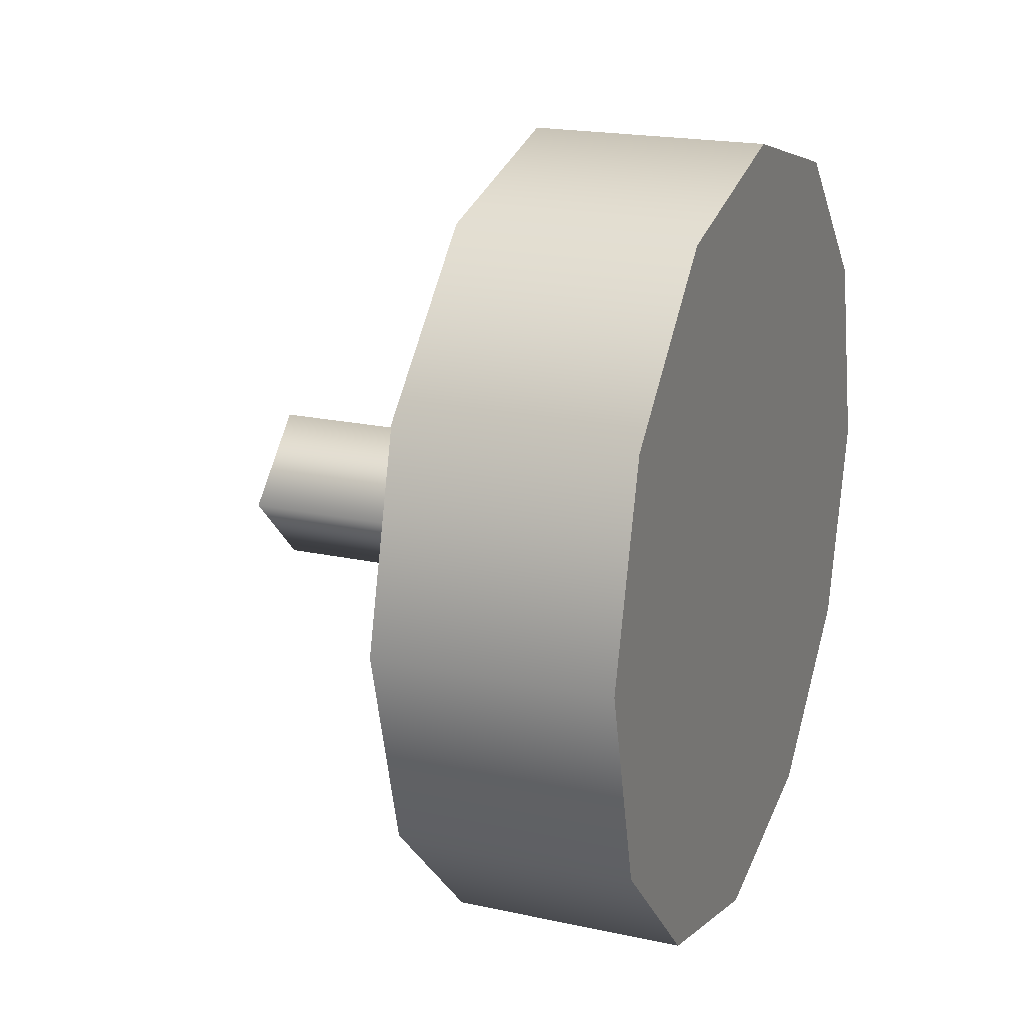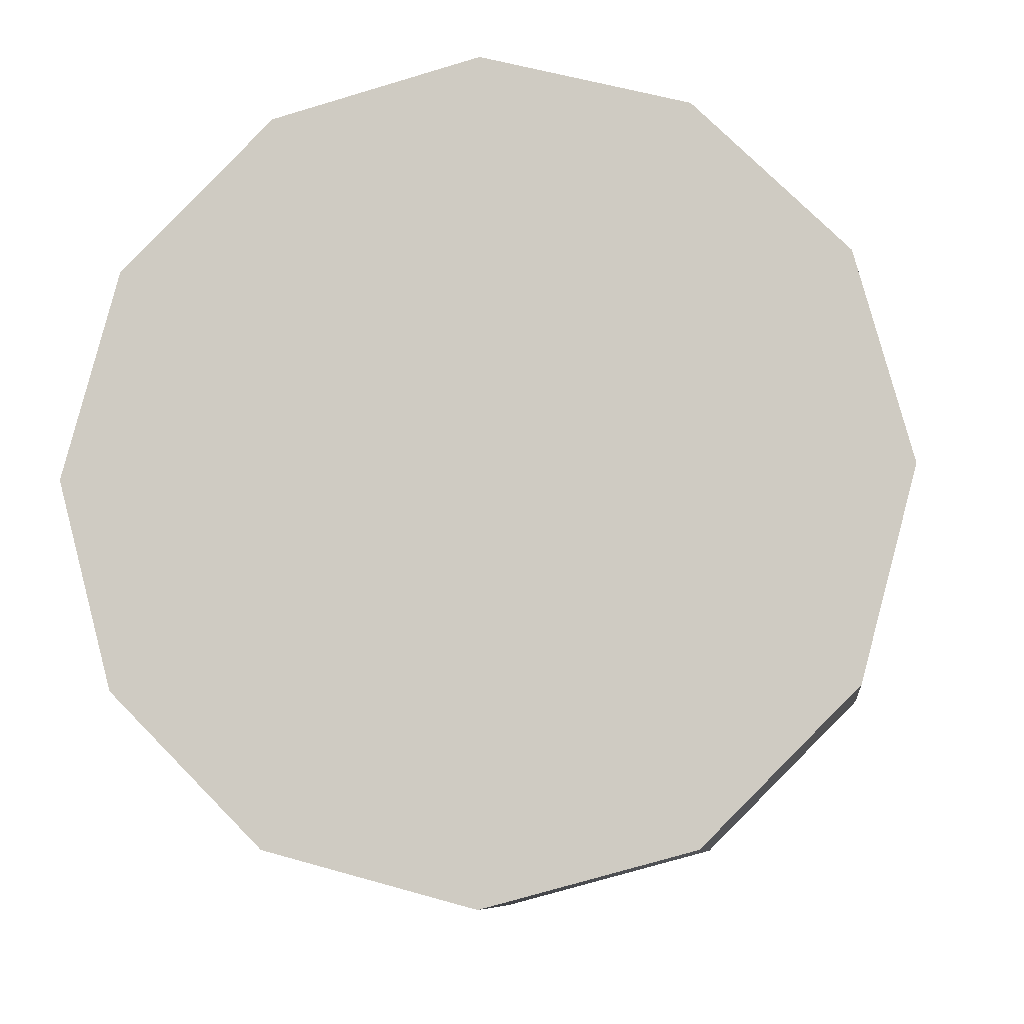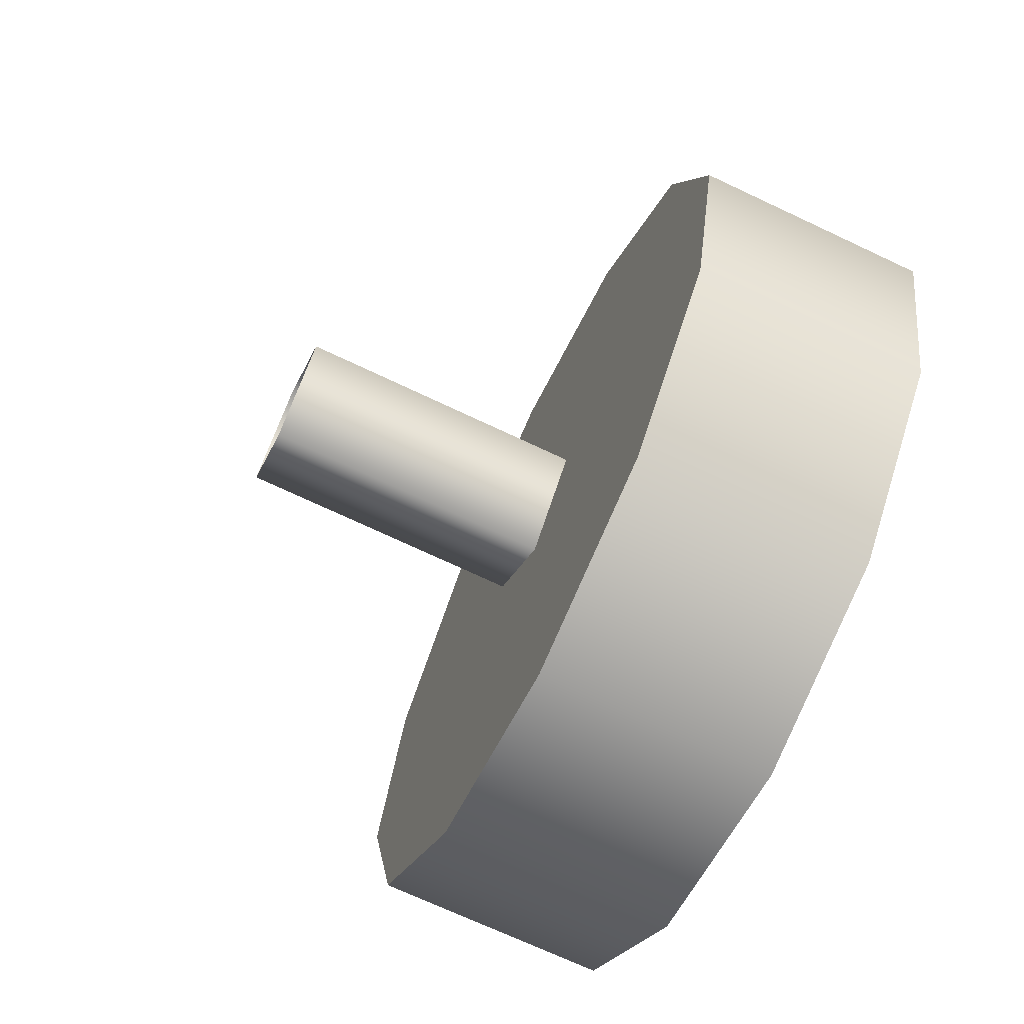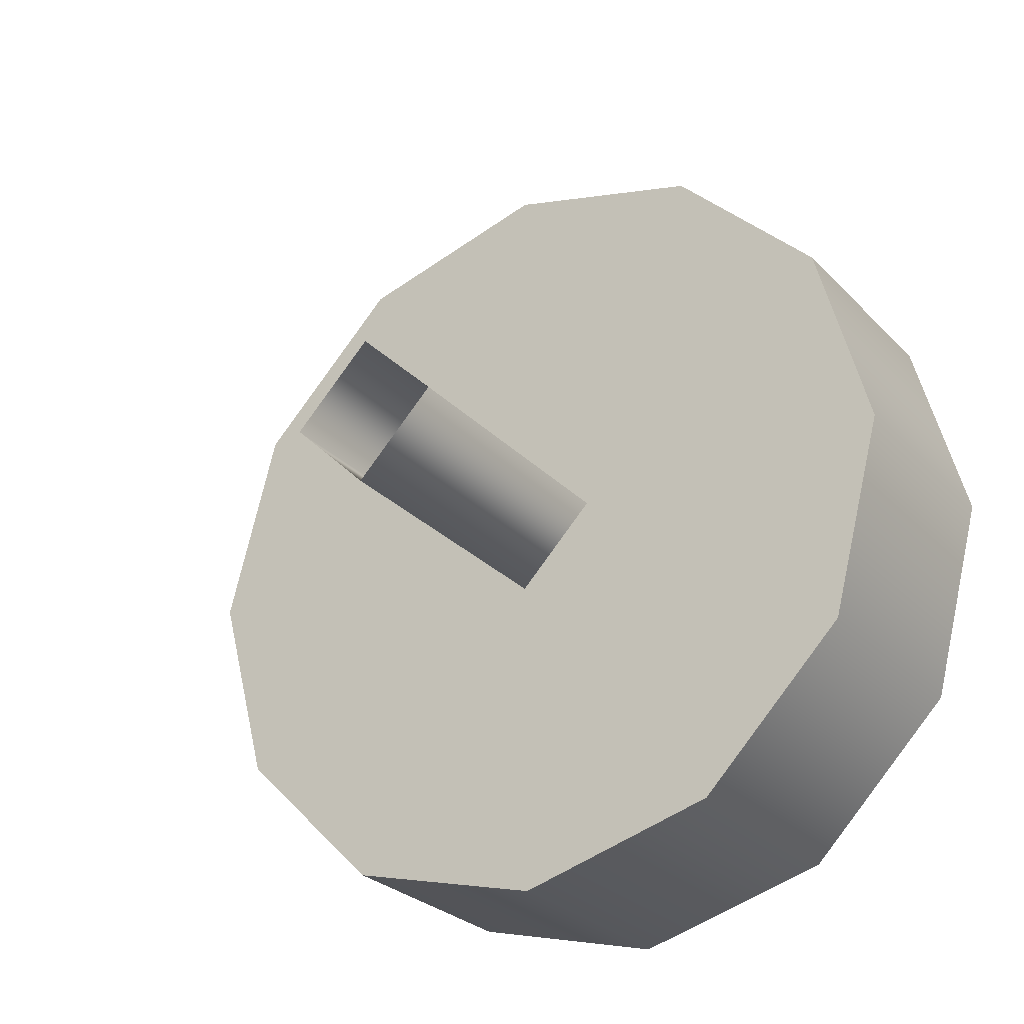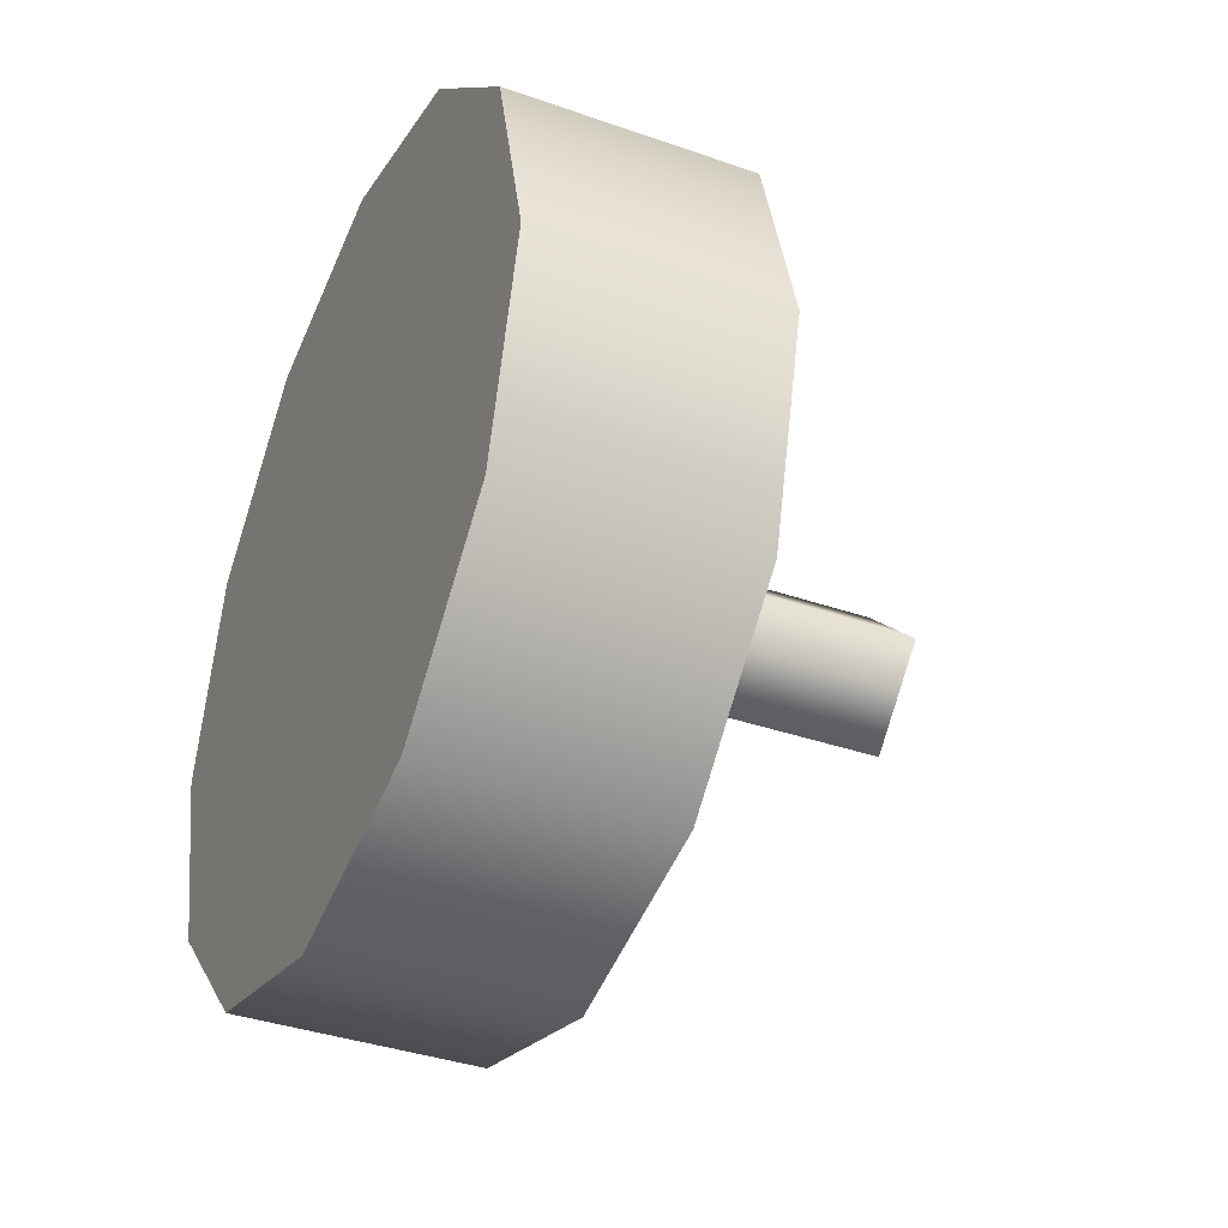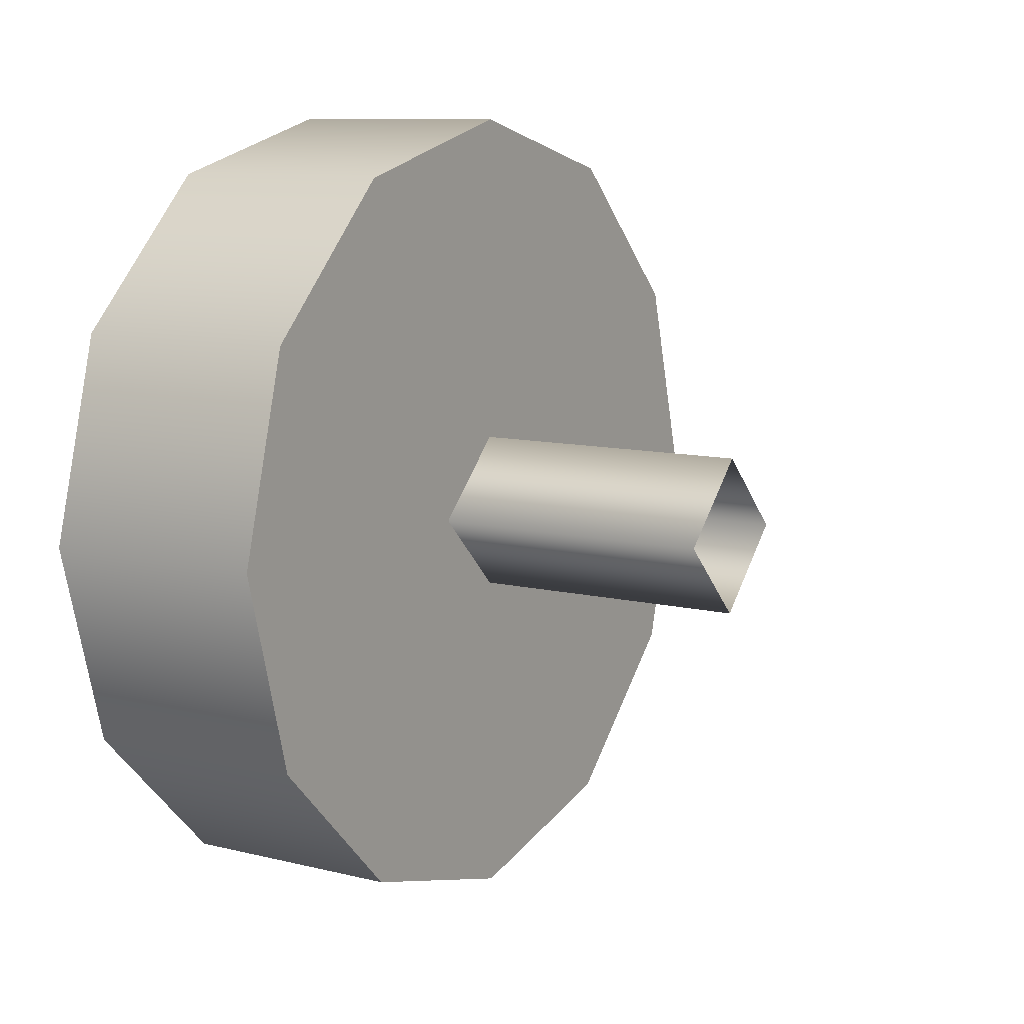
<metadata>
{"format":"obj","ext":"obj","renderer":"f3d","projection":"perspective","resolution":1024,"background":"white","views":[{"elev":19.7,"azim":-158.1,"up":"+Y"},{"elev":-8.5,"azim":-83.0,"up":"+Y"},{"elev":-70.9,"azim":154.8,"up":"+Z"},{"elev":-27.6,"azim":123.8,"up":"+Z"},{"elev":-37.5,"azim":-24.2,"up":"+Y"},{"elev":9.9,"azim":32.6,"up":"+Z"}]}
</metadata>
<code>
v -1.299 -0.1127 0.8712
v -1.299 0.09592 0.9271
v -1.536 0.09592 0.9271
v -1.536 -0.1127 0.8712
v -1.299 -0.2653 0.7185
v -1.536 -0.2653 0.7185
v -1.299 -0.3212 0.51
v -1.536 -0.3212 0.51
v -1.299 0.3045 0.8712
v -1.536 0.3045 0.8712
v -1.299 0.4572 0.7185
v -1.536 0.4572 0.7185
v -1.299 0.5131 0.51
v -1.536 0.5131 0.51
v -1.536 0.09592 0.09281
v -1.299 0.09592 0.09281
v -1.299 -0.1127 0.1487
v -1.536 -0.1127 0.1487
v -1.299 -0.2653 0.3014
v -1.536 -0.2653 0.3014
v -1.299 0.3045 0.1487
v -1.536 0.3045 0.1487
v -1.299 0.4572 0.3014
v -1.536 0.4572 0.3014
v -1.299 0.3045 0.1487
v -1.299 0.4572 0.3014
v -1.299 -0.2653 0.3014
v -1.299 -0.1127 0.1487
v -1.299 0.09592 0.09281
v -1.299 0.5131 0.51
v -1.299 0.4572 0.7185
v -1.299 0.3045 0.8712
v -1.299 0.09592 0.9271
v -1.299 -0.1127 0.8712
v -1.299 -0.3212 0.51
v -1.299 -0.2653 0.7185
v -1.536 -0.1127 0.8712
v -1.536 0.09592 0.9271
v -1.536 -0.2653 0.3014
v -1.536 -0.3212 0.51
v -1.536 -0.2653 0.7185
v -1.536 0.3045 0.8712
v -1.536 0.4572 0.7185
v -1.536 0.5131 0.51
v -1.536 0.4572 0.3014
v -1.536 0.3045 0.1487
v -1.536 -0.1127 0.1487
v -1.536 0.09592 0.09281
v -1.531 0.09314 0.5898
v -1.006 0.09501 0.5898
v -1.006 0.1751 0.5097
v -1.531 0.1732 0.5097
v -1.006 0.09501 0.5898
v -1.531 0.09314 0.5898
v -1.531 0.01309 0.5097
v -1.006 0.01496 0.5097
v -1.531 0.09314 0.4297
v -1.006 0.09501 0.4297
v -1.299 0.09592 0.9271
v -1.536 0.09592 0.9271
v -1.299 -0.3212 0.51
v -1.536 -0.3212 0.51
v -1.299 0.5131 0.51
v -1.536 0.5131 0.51
v -1.536 0.09592 0.09281
v -1.299 0.09592 0.09281
v -1.531 0.1732 0.5097
v -1.531 0.1732 0.5097
v -1.531 0.09314 0.4297
v -1.006 0.09501 0.4297
g group_184_140627865159424
f 1 2 3
f 1 3 4
f 5 1 4
f 5 4 6
f 7 5 6
f 7 6 8
f 60 59 9
f 60 9 10
f 10 9 11
f 10 11 12
f 12 11 13
f 12 13 14
f 15 16 17
f 15 17 18
f 18 17 19
f 18 19 20
f 20 19 61
f 20 61 62
f 21 66 65
f 21 65 22
f 23 21 22
f 23 22 24
f 63 23 24
f 63 24 64
f 25 26 27
f 25 27 28
f 28 29 25
f 27 30 31
f 27 31 32
f 27 26 30
f 32 33 27
f 34 35 27
f 34 27 33
f 34 36 35
f 37 38 39
f 37 39 40
f 40 41 37
f 39 42 43
f 39 43 44
f 39 38 42
f 44 45 39
f 46 47 39
f 46 39 45
f 46 48 47
f 49 50 51
f 49 51 52
f 53 54 55
f 53 55 56
f 56 55 57
f 56 57 58
f 70 69 67
f 70 68 51

</code>
